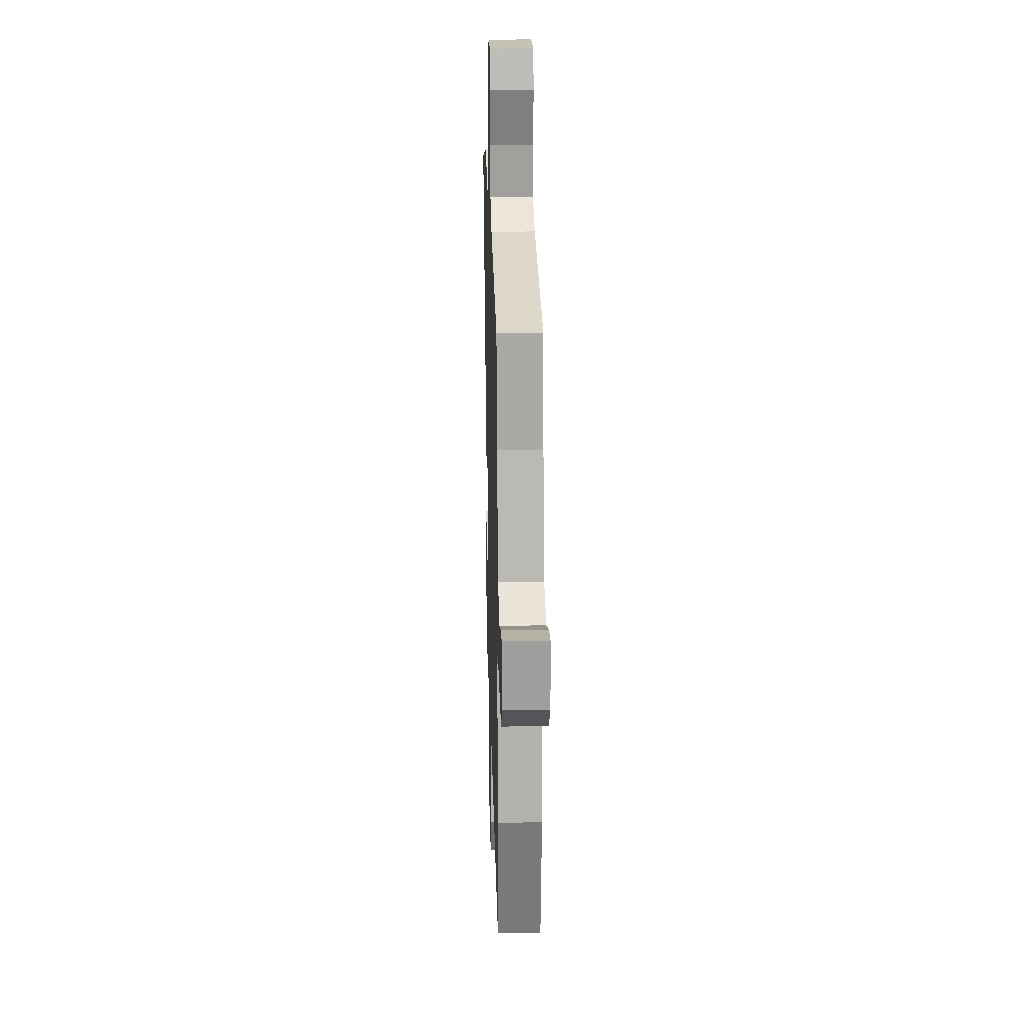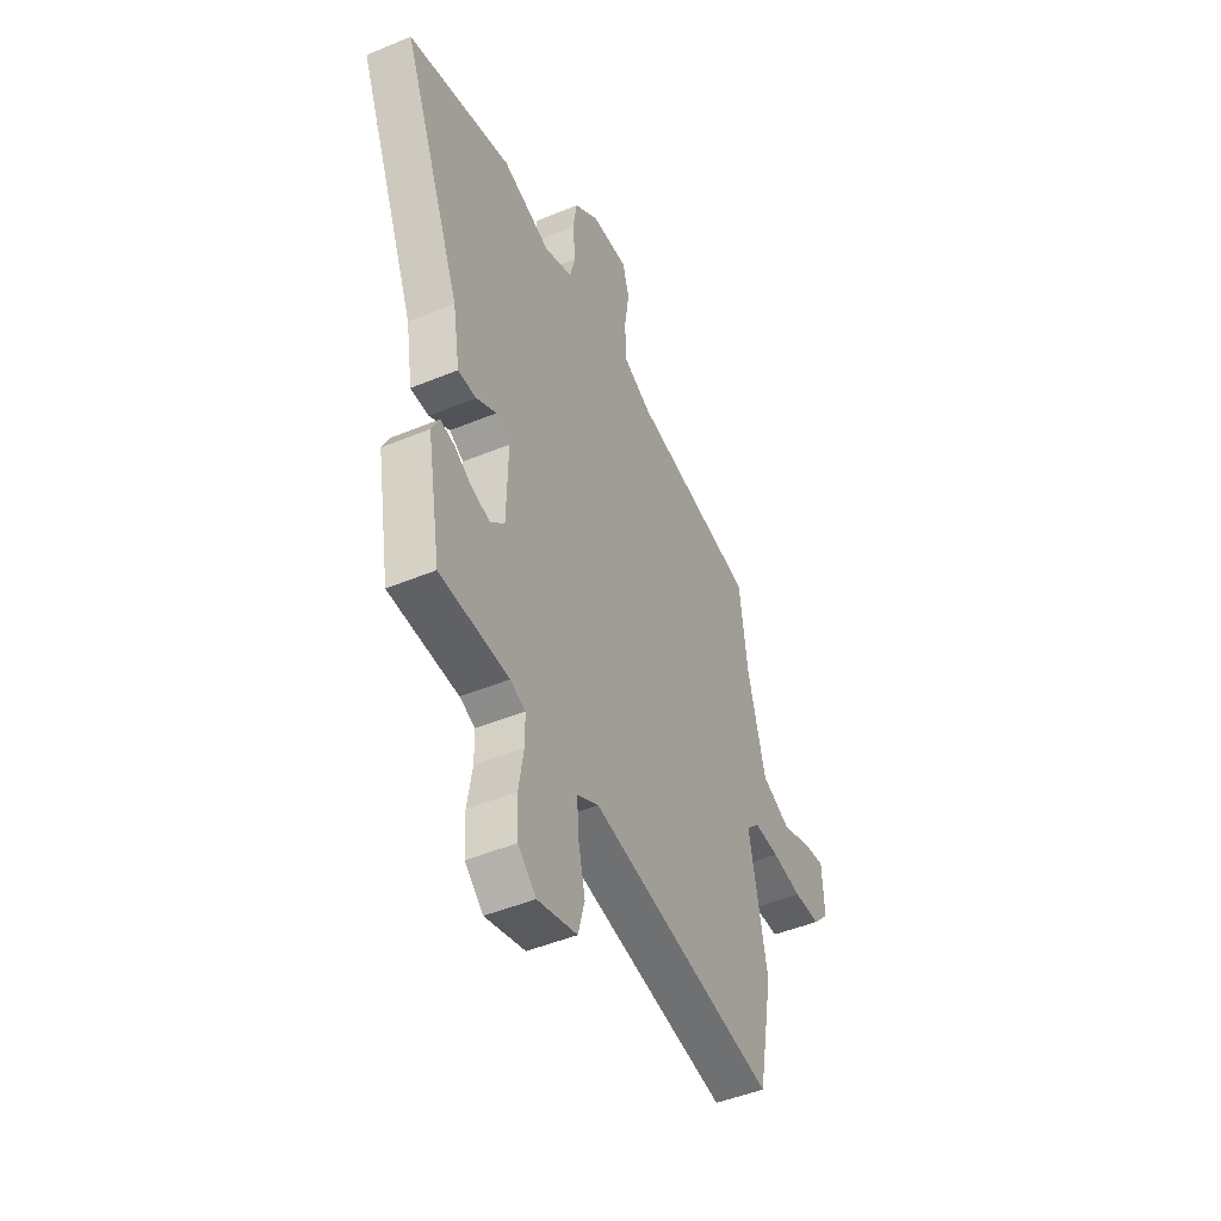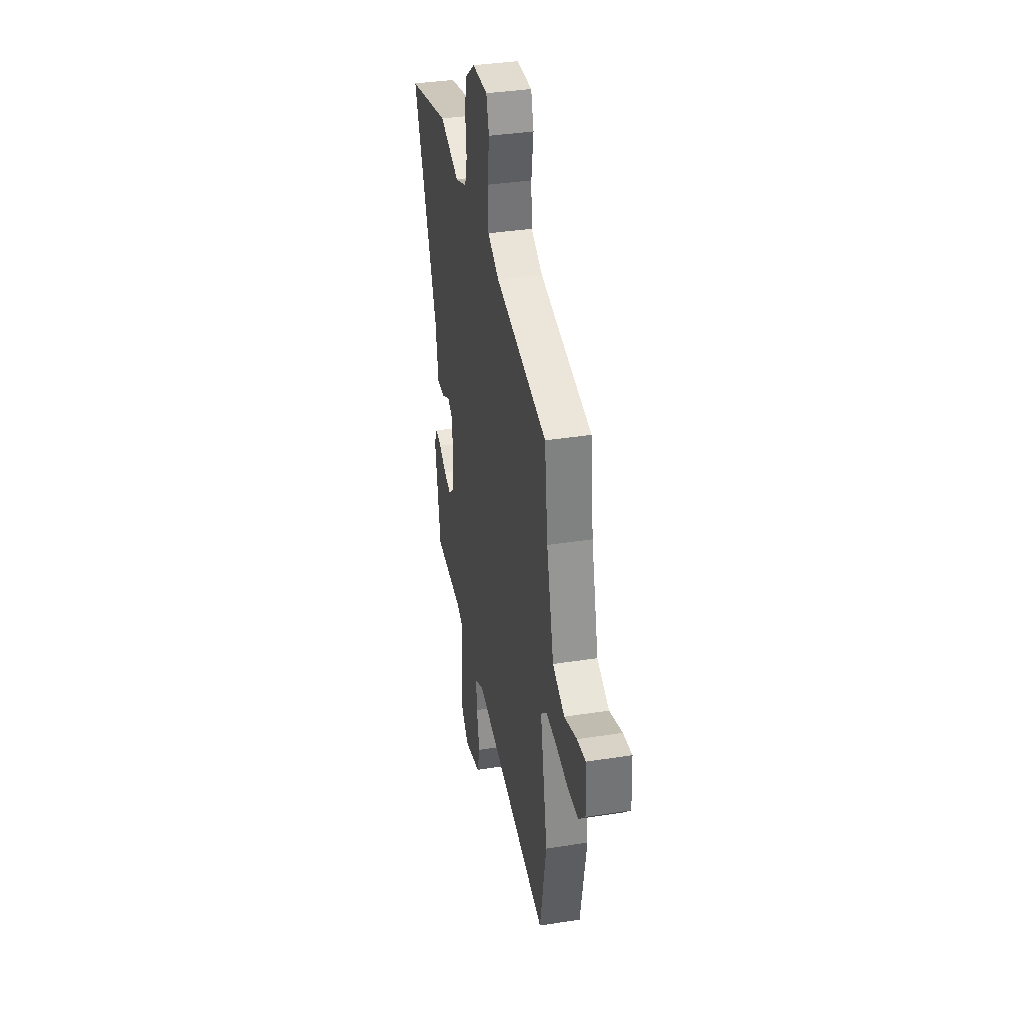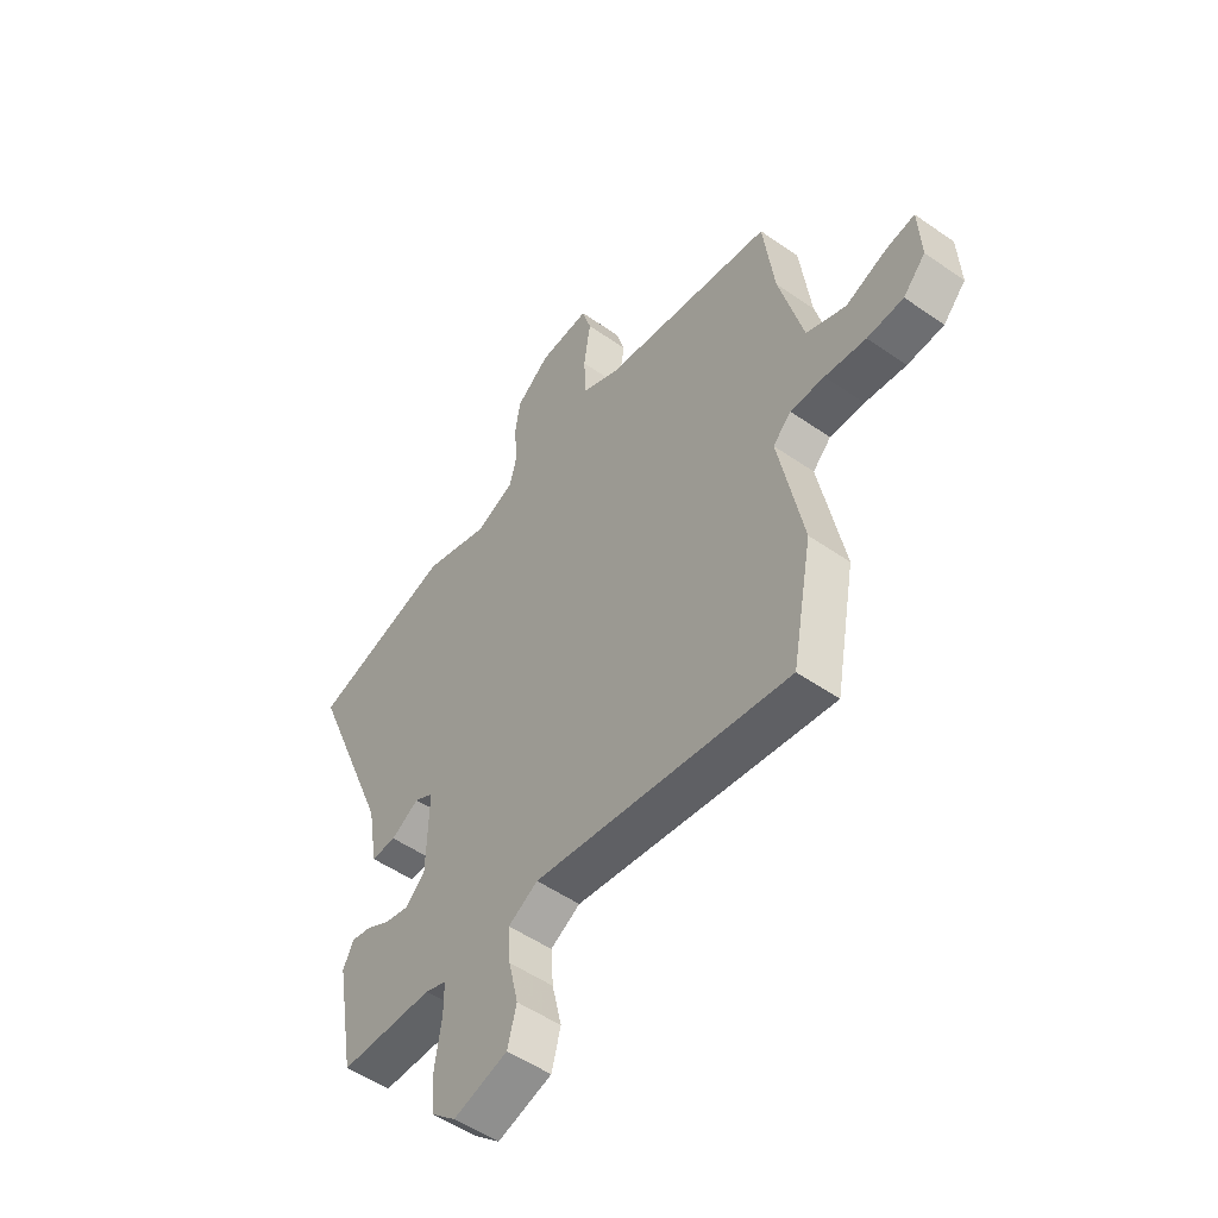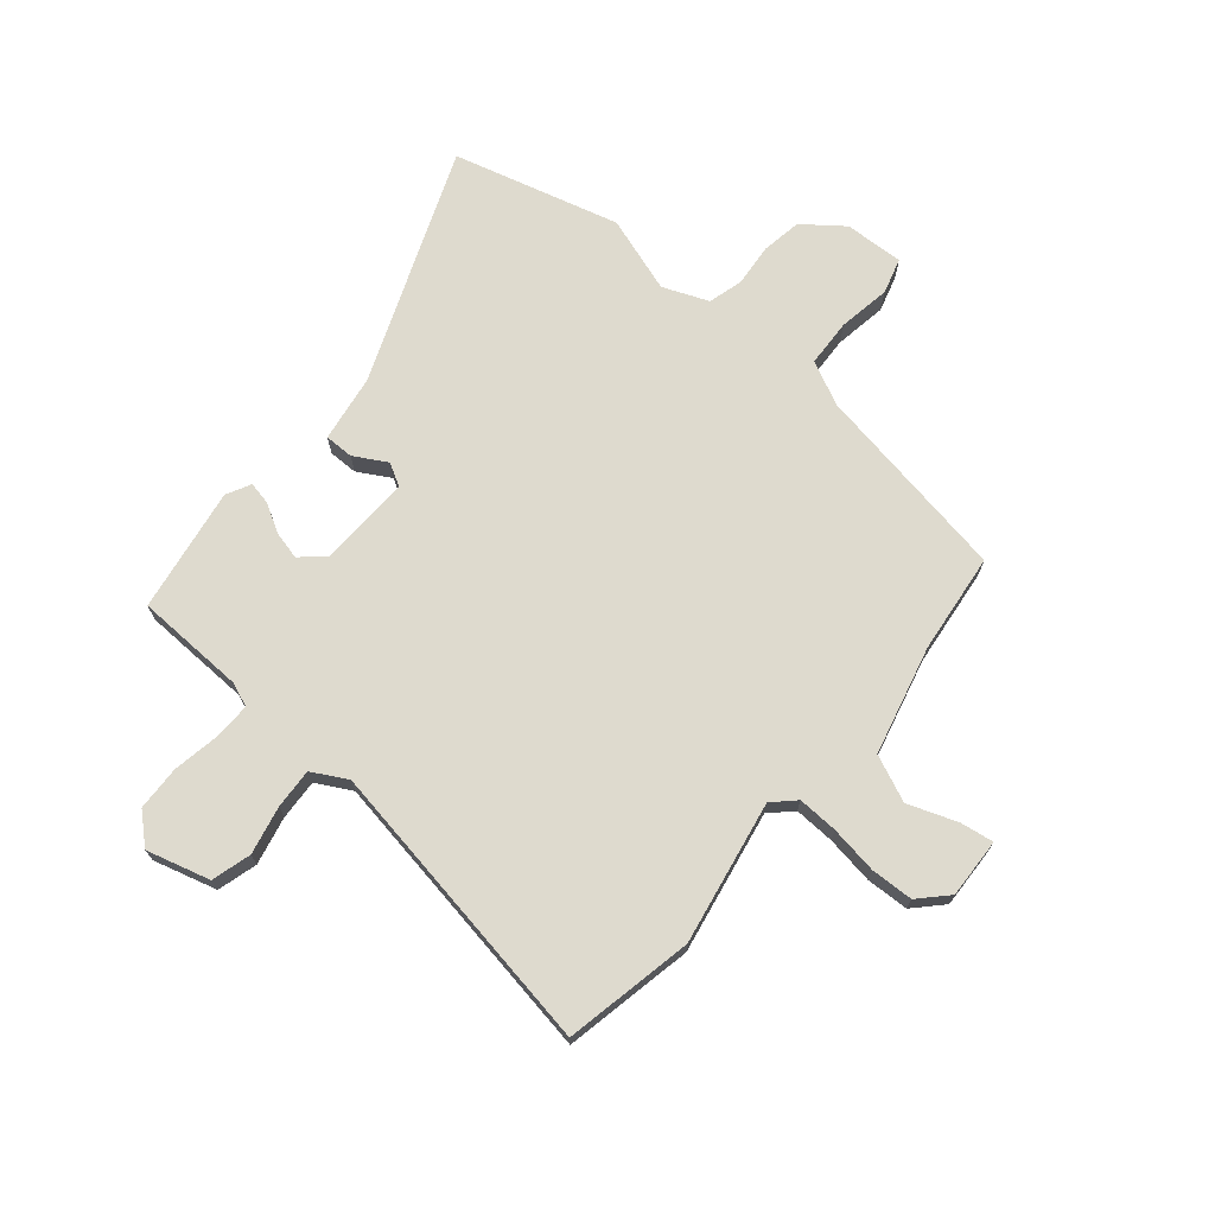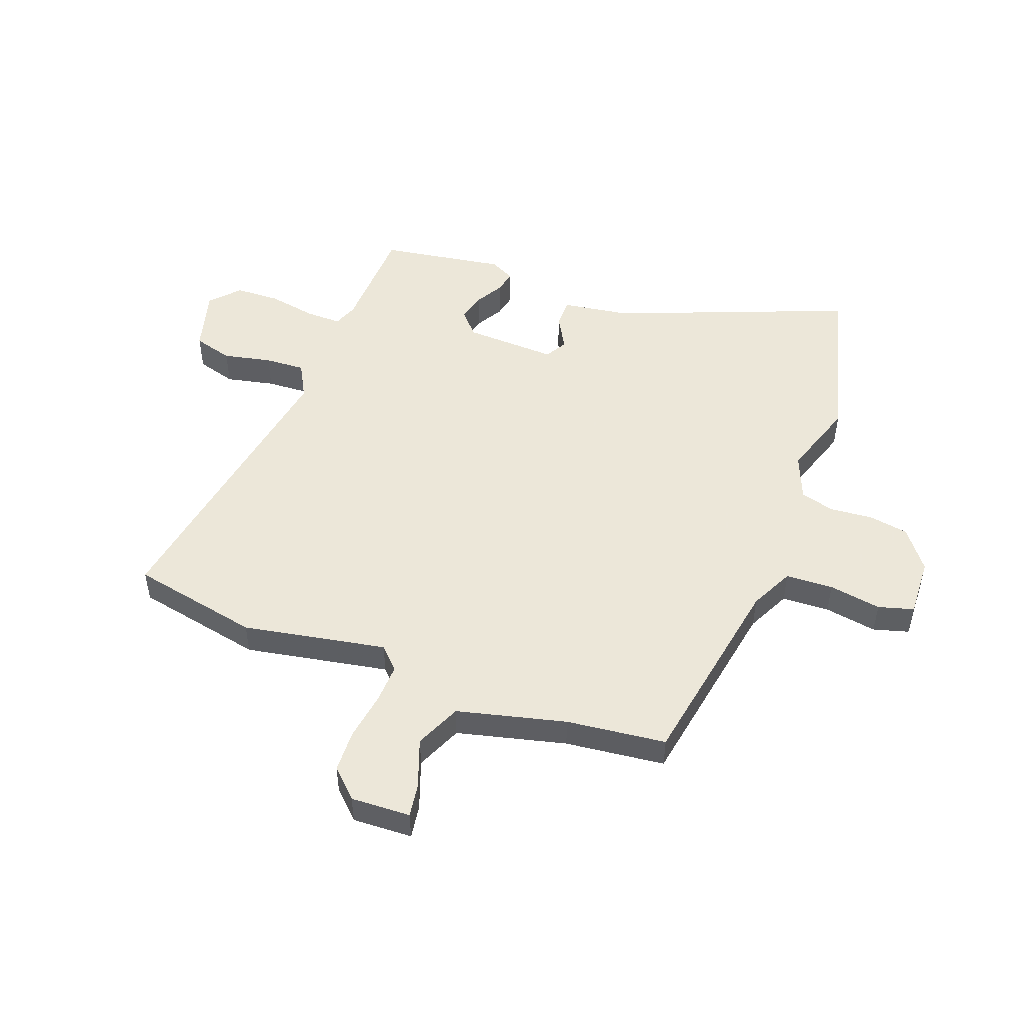
<metadata>
{"format":"obj","ext":"obj","renderer":"f3d","projection":"perspective","resolution":1024,"background":"white","views":[{"elev":21.9,"azim":-91.6,"up":"+Z"},{"elev":-47.3,"azim":115.1,"up":"+Z"},{"elev":37.6,"azim":-101.3,"up":"+Z"},{"elev":-51.8,"azim":-127.1,"up":"+Z"},{"elev":71.1,"azim":-139.2,"up":"+Y"},{"elev":50.2,"azim":-68.7,"up":"+Y"}]}
</metadata>
<code>
v -0.487 0.07 0.462
v -0.128 0.07 0.519
v -0.049 0.07 0.556
v -0.044 0.07 0.641
v -0.058 0.07 0.735
v -0.039 0.07 0.798
v 0.067 0.07 0.792
v 0.137 0.07 0.737
v 0.148 0.07 0.665
v 0.14 0.07 0.589
v 0.156 0.07 0.527
v 0.237 0.07 0.493
v 0.374 0.07 0.536
v 0.669 0.07 0.452
v 0.499 0.07 0.037
v 0.479 0.07 -0.083
v 0.427 0.07 -0.082
v 0.369 0.07 -0.048
v 0.329 0.07 -0.07
v 0.333 0.07 -0.236
v 0.374 0.07 -0.274
v 0.425 0.07 -0.262
v 0.475 0.07 -0.234
v 0.516 0.07 -0.226
v 0.538 0.07 -0.27
v 0.499 0.07 -0.493
v 0.303 0.07 -0.497
v 0.259 0.07 -0.513
v 0.259 0.07 -0.577
v 0.273 0.07 -0.663
v 0.269 0.07 -0.743
v 0.217 0.07 -0.789
v 0.104 0.07 -0.756
v 0.085 0.07 -0.685
v 0.105 0.07 -0.599
v 0.11 0.07 -0.527
v 0.048 0.07 -0.492
v -0.486 0.07 -0.574
v -0.529 0.07 -0.343
v -0.478 0.07 -0.087
v -0.516 0.07 -0.049
v -0.588 0.07 -0.051
v -0.674 0.07 -0.063
v -0.75 0.07 -0.059
v -0.797 0.07 -0.009
v -0.791 0.07 0.098
v -0.731 0.07 0.088
v -0.644 0.07 0.055
v -0.561 0.07 0.09
v -0.51 0.07 0.284
v -0.487 0 0.462
v -0.128 0 0.519
v -0.049 0 0.556
v -0.044 0 0.641
v -0.058 0 0.735
v -0.039 0 0.798
v 0.067 0 0.792
v 0.137 0 0.737
v 0.148 0 0.665
v 0.14 0 0.589
v 0.156 0 0.527
v 0.237 0 0.493
v 0.374 0 0.536
v 0.669 0 0.452
v 0.499 0 0.037
v 0.479 0 -0.083
v 0.427 0 -0.082
v 0.369 0 -0.048
v 0.329 0 -0.07
v 0.333 0 -0.236
v 0.374 0 -0.274
v 0.425 0 -0.262
v 0.475 0 -0.234
v 0.516 0 -0.226
v 0.538 0 -0.27
v 0.499 0 -0.493
v 0.303 0 -0.497
v 0.259 0 -0.513
v 0.259 0 -0.577
v 0.273 0 -0.663
v 0.269 0 -0.743
v 0.217 0 -0.789
v 0.104 0 -0.756
v 0.085 0 -0.685
v 0.105 0 -0.599
v 0.11 0 -0.527
v 0.048 0 -0.492
v -0.486 0 -0.574
v -0.529 0 -0.343
v -0.478 0 -0.087
v -0.516 0 -0.049
v -0.588 0 -0.051
v -0.674 0 -0.063
v -0.75 0 -0.059
v -0.797 0 -0.009
v -0.791 0 0.098
v -0.731 0 0.088
v -0.644 0 0.055
v -0.561 0 0.09
v -0.51 0 0.284
f 46 47 48
f 45 46 48
f 44 45 48
f 43 44 48
f 42 43 48
f 41 42 48 49
f 40 41 49 50
f 37 38 39 40
f 50 1 2
f 40 50 2
f 37 40 2
f 36 37 2
f 33 34 35
f 32 33 35
f 31 32 35
f 30 31 35
f 29 30 35
f 28 29 35 36
f 25 26 27
f 24 25 27
f 23 24 27
f 22 23 27
f 27 28 36
f 22 27 36
f 21 22 36
f 15 16 17 18
f 15 18 19
f 14 15 19
f 13 14 19
f 12 13 19
f 11 12 19 20
f 8 9 10
f 7 8 10
f 6 7 10
f 5 6 10
f 4 5 10
f 10 11 20
f 4 10 20
f 3 4 20
f 36 2 3 20
f 20 21 36
f 98 97 96
f 98 96 95
f 98 95 94
f 98 94 93
f 98 93 92
f 99 98 92 91
f 100 99 91 90
f 90 89 88 87
f 52 51 100
f 52 100 90
f 52 90 87
f 52 87 86
f 85 84 83
f 85 83 82
f 85 82 81
f 85 81 80
f 85 80 79
f 86 85 79 78
f 77 76 75
f 77 75 74
f 77 74 73
f 77 73 72
f 86 78 77
f 86 77 72
f 86 72 71
f 68 67 66 65
f 69 68 65
f 69 65 64
f 69 64 63
f 69 63 62
f 70 69 62 61
f 60 59 58
f 60 58 57
f 60 57 56
f 60 56 55
f 60 55 54
f 70 61 60
f 70 60 54
f 70 54 53
f 70 53 52 86
f 86 71 70
f 1 51 52 2
f 2 52 53 3
f 3 53 54 4
f 4 54 55 5
f 5 55 56 6
f 6 56 57 7
f 7 57 58 8
f 8 58 59 9
f 9 59 60 10
f 10 60 61 11
f 11 61 62 12
f 12 62 63 13
f 13 63 64 14
f 14 64 65 15
f 15 65 66 16
f 16 66 67 17
f 17 67 68 18
f 18 68 69 19
f 19 69 70 20
f 20 70 71 21
f 21 71 72 22
f 22 72 73 23
f 23 73 74 24
f 24 74 75 25
f 25 75 76 26
f 26 76 77 27
f 27 77 78 28
f 28 78 79 29
f 29 79 80 30
f 30 80 81 31
f 31 81 82 32
f 32 82 83 33
f 33 83 84 34
f 34 84 85 35
f 35 85 86 36
f 36 86 87 37
f 37 87 88 38
f 38 88 89 39
f 39 89 90 40
f 40 90 91 41
f 41 91 92 42
f 42 92 93 43
f 43 93 94 44
f 44 94 95 45
f 45 95 96 46
f 46 96 97 47
f 47 97 98 48
f 48 98 99 49
f 49 99 100 50
f 50 100 51 1

</code>
